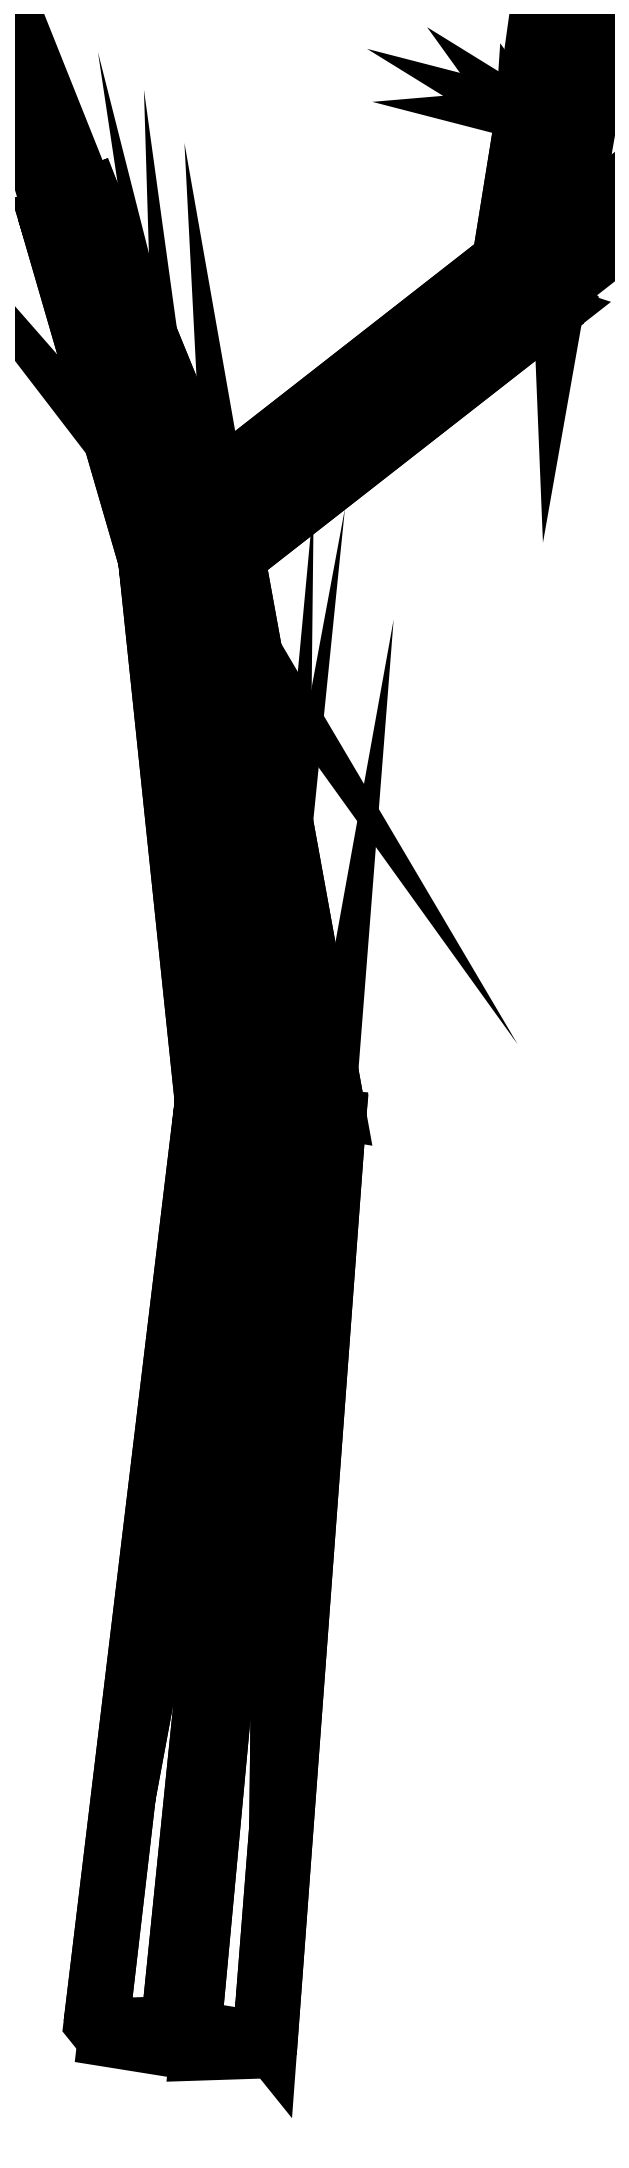
<metadata>
{"format":"dxf","ext":"dxf","renderer":"ezdxf+matplotlib","layout":"modelspace","background":"white","min_lineweight":24,"dpi":150}
</metadata>
<code>
0
SECTION
2
ENTITIES
0
POLYLINE
8
bark
66
   1
10
0
20
0
30
0
70
   64
71
   60
72
   72
0
VERTEX
8
bark
10
6.477
20
310.9
30
24.82
70
   192
0
VERTEX
8
bark
10
7.969
20
308.4
30
32.85
70
   192
0
VERTEX
8
bark
10
4.334
20
312.5
30
39.39
70
   192
0
VERTEX
8
bark
10
-0.7941
20
319.2
30
37.89
70
   192
0
VERTEX
8
bark
10
-2.286
20
321.7
30
29.85
70
   192
0
VERTEX
8
bark
10
1.349
20
317.6
30
23.32
70
   192
0
VERTEX
8
bark
10
80.64
20
368.8
30
29.27
70
   192
0
VERTEX
8
bark
10
80.79
20
365.2
30
37.23
70
   192
0
VERTEX
8
bark
10
74.46
20
367.3
30
43.6
70
   192
0
VERTEX
8
bark
10
67.98
20
372.9
30
42.02
70
   192
0
VERTEX
8
bark
10
67.84
20
376.5
30
34.07
70
   192
0
VERTEX
8
bark
10
74.17
20
374.5
30
27.7
70
   192
0
VERTEX
8
bark
10
86.96
20
403.2
30
33.6
70
   192
0
VERTEX
8
bark
10
86.64
20
398.3
30
40.59
70
   192
0
VERTEX
8
bark
10
79.36
20
397.7
30
45.04
70
   192
0
VERTEX
8
bark
10
72.41
20
402
30
42.5
70
   192
0
VERTEX
8
bark
10
72.74
20
406.9
30
35.51
70
   192
0
VERTEX
8
bark
10
80.02
20
407.5
30
31.06
70
   192
0
VERTEX
8
bark
10
6.477
20
310.9
30
24.82
70
   192
0
VERTEX
8
bark
10
7.969
20
308.4
30
32.85
70
   192
0
VERTEX
8
bark
10
4.334
20
312.5
30
39.39
70
   192
0
VERTEX
8
bark
10
-0.7941
20
319.2
30
37.89
70
   192
0
VERTEX
8
bark
10
-2.286
20
321.7
30
29.85
70
   192
0
VERTEX
8
bark
10
1.349
20
317.6
30
23.32
70
   192
0
VERTEX
8
bark
10
86.96
20
403.2
30
33.6
70
   192
0
VERTEX
8
bark
10
86.64
20
398.3
30
40.59
70
   192
0
VERTEX
8
bark
10
79.36
20
397.7
30
45.04
70
   192
0
VERTEX
8
bark
10
72.41
20
402
30
42.5
70
   192
0
VERTEX
8
bark
10
72.74
20
406.9
30
35.51
70
   192
0
VERTEX
8
bark
10
80.02
20
407.5
30
31.06
70
   192
0
VERTEX
8
bark
10
20.08
20
-3.523
30
7.437
70
   192
0
VERTEX
8
bark
10
3.621
20
-4.063
30
20.48
70
   192
0
VERTEX
8
bark
10
-15.78
20
-0.9552
30
13.04
70
   192
0
VERTEX
8
bark
10
-18.72
20
2.693
30
-7.437
70
   192
0
VERTEX
8
bark
10
-2.256
20
3.233
30
-20.48
70
   192
0
VERTEX
8
bark
10
17.14
20
0.1247
30
-13.04
70
   192
0
VERTEX
8
bark
10
34.83
20
195
30
38.27
70
   192
0
VERTEX
8
bark
10
22.26
20
196.1
30
48.49
70
   192
0
VERTEX
8
bark
10
7.263
20
197.5
30
42.55
70
   192
0
VERTEX
8
bark
10
4.833
20
197.9
30
26.38
70
   192
0
VERTEX
8
bark
10
17.4
20
196.9
30
16.16
70
   192
0
VERTEX
8
bark
10
32.4
20
195.4
30
22.1
70
   192
0
VERTEX
8
bark
10
12.83
20
316.2
30
35.01
70
   192
0
VERTEX
8
bark
10
4.36
20
315.3
30
41.77
70
   192
0
VERTEX
8
bark
10
-5.626
20
313.5
30
38.12
70
   192
0
VERTEX
8
bark
10
-7.145
20
312.5
30
27.69
70
   192
0
VERTEX
8
bark
10
1.322
20
313.3
30
20.93
70
   192
0
VERTEX
8
bark
10
11.31
20
315.2
30
24.59
70
   192
0
VERTEX
8
bark
10
-17.56
20
390.6
30
33.44
70
   192
0
VERTEX
8
bark
10
-21.96
20
388.8
30
37.55
70
   192
0
VERTEX
8
bark
10
-27.43
20
386.4
30
35.46
70
   192
0
VERTEX
8
bark
10
-28.5
20
386
30
29.26
70
   192
0
VERTEX
8
bark
10
-24.1
20
387.9
30
25.16
70
   192
0
VERTEX
8
bark
10
-18.63
20
390.2
30
27.25
70
   192
0
VERTEX
8
bark
10
-17.56
20
390.6
30
33.44
70
   192
0
VERTEX
8
bark
10
-21.96
20
388.8
30
37.55
70
   192
0
VERTEX
8
bark
10
-27.43
20
386.4
30
35.46
70
   192
0
VERTEX
8
bark
10
-28.5
20
386
30
29.26
70
   192
0
VERTEX
8
bark
10
-24.1
20
387.9
30
25.16
70
   192
0
VERTEX
8
bark
10
-18.63
20
390.2
30
27.25
70
   192
0
VERTEX
8
bark
10
0
20
0
30
0
70
   128
71
   1
72
   2
73
   8
0
VERTEX
8
bark
10
0
20
0
30
0
70
   128
71
   2
72
   3
73
   9
0
VERTEX
8
bark
10
0
20
0
30
0
70
   128
71
   3
72
   4
73
   10
0
VERTEX
8
bark
10
0
20
0
30
0
70
   128
71
   4
72
   5
73
   11
0
VERTEX
8
bark
10
0
20
0
30
0
70
   128
71
   5
72
   6
73
   12
0
VERTEX
8
bark
10
0
20
0
30
0
70
   128
71
   6
72
   1
73
   7
0
VERTEX
8
bark
10
0
20
0
30
0
70
   128
71
   7
72
   8
73
   14
0
VERTEX
8
bark
10
0
20
0
30
0
70
   128
71
   8
72
   9
73
   15
0
VERTEX
8
bark
10
0
20
0
30
0
70
   128
71
   9
72
   10
73
   16
0
VERTEX
8
bark
10
0
20
0
30
0
70
   128
71
   10
72
   11
73
   17
0
VERTEX
8
bark
10
0
20
0
30
0
70
   128
71
   11
72
   12
73
   18
0
VERTEX
8
bark
10
0
20
0
30
0
70
   128
71
   12
72
   7
73
   13
0
VERTEX
8
bark
10
0
20
0
30
0
70
   128
71
   24
72
   23
73
   20
0
VERTEX
8
bark
10
0
20
0
30
0
70
   128
71
   24
72
   20
73
   19
0
VERTEX
8
bark
10
0
20
0
30
0
70
   128
71
   23
72
   22
73
   20
0
VERTEX
8
bark
10
0
20
0
30
0
70
   128
71
   22
72
   21
73
   20
0
VERTEX
8
bark
10
0
20
0
30
0
70
   128
71
   25
72
   26
73
   29
0
VERTEX
8
bark
10
0
20
0
30
0
70
   128
71
   25
72
   29
73
   30
0
VERTEX
8
bark
10
0
20
0
30
0
70
   128
71
   26
72
   27
73
   29
0
VERTEX
8
bark
10
0
20
0
30
0
70
   128
71
   27
72
   28
73
   29
0
VERTEX
8
bark
10
0
20
0
30
0
70
   128
71
   31
72
   32
73
   38
0
VERTEX
8
bark
10
0
20
0
30
0
70
   128
71
   32
72
   33
73
   39
0
VERTEX
8
bark
10
0
20
0
30
0
70
   128
71
   33
72
   34
73
   40
0
VERTEX
8
bark
10
0
20
0
30
0
70
   128
71
   34
72
   35
73
   41
0
VERTEX
8
bark
10
0
20
0
30
0
70
   128
71
   35
72
   36
73
   42
0
VERTEX
8
bark
10
0
20
0
30
0
70
   128
71
   36
72
   31
73
   37
0
VERTEX
8
bark
10
0
20
0
30
0
70
   128
71
   37
72
   38
73
   44
0
VERTEX
8
bark
10
0
20
0
30
0
70
   128
71
   38
72
   39
73
   45
0
VERTEX
8
bark
10
0
20
0
30
0
70
   128
71
   39
72
   40
73
   46
0
VERTEX
8
bark
10
0
20
0
30
0
70
   128
71
   40
72
   41
73
   47
0
VERTEX
8
bark
10
0
20
0
30
0
70
   128
71
   41
72
   42
73
   48
0
VERTEX
8
bark
10
0
20
0
30
0
70
   128
71
   42
72
   37
73
   43
0
VERTEX
8
bark
10
0
20
0
30
0
70
   128
71
   43
72
   44
73
   50
0
VERTEX
8
bark
10
0
20
0
30
0
70
   128
71
   44
72
   45
73
   51
0
VERTEX
8
bark
10
0
20
0
30
0
70
   128
71
   45
72
   46
73
   52
0
VERTEX
8
bark
10
0
20
0
30
0
70
   128
71
   46
72
   47
73
   53
0
VERTEX
8
bark
10
0
20
0
30
0
70
   128
71
   47
72
   48
73
   54
0
VERTEX
8
bark
10
0
20
0
30
0
70
   128
71
   48
72
   43
73
   49
0
VERTEX
8
bark
10
0
20
0
30
0
70
   128
71
   55
72
   58
73
   60
0
VERTEX
8
bark
10
0
20
0
30
0
70
   128
71
   55
72
   56
73
   58
0
VERTEX
8
bark
10
0
20
0
30
0
70
   128
71
   56
72
   57
73
   58
0
VERTEX
8
bark
10
0
20
0
30
0
70
   128
71
   58
72
   59
73
   60
0
VERTEX
8
bark
10
0
20
0
30
0
70
   128
71
   1
72
   8
73
   7
0
VERTEX
8
bark
10
0
20
0
30
0
70
   128
71
   2
72
   9
73
   8
0
VERTEX
8
bark
10
0
20
0
30
0
70
   128
71
   3
72
   10
73
   9
0
VERTEX
8
bark
10
0
20
0
30
0
70
   128
71
   4
72
   11
73
   10
0
VERTEX
8
bark
10
0
20
0
30
0
70
   128
71
   5
72
   12
73
   11
0
VERTEX
8
bark
10
0
20
0
30
0
70
   128
71
   6
72
   7
73
   12
0
VERTEX
8
bark
10
0
20
0
30
0
70
   128
71
   7
72
   14
73
   13
0
VERTEX
8
bark
10
0
20
0
30
0
70
   128
71
   8
72
   15
73
   14
0
VERTEX
8
bark
10
0
20
0
30
0
70
   128
71
   9
72
   16
73
   15
0
VERTEX
8
bark
10
0
20
0
30
0
70
   128
71
   10
72
   17
73
   16
0
VERTEX
8
bark
10
0
20
0
30
0
70
   128
71
   11
72
   18
73
   17
0
VERTEX
8
bark
10
0
20
0
30
0
70
   128
71
   12
72
   13
73
   18
0
VERTEX
8
bark
10
0
20
0
30
0
70
   128
71
   31
72
   38
73
   37
0
VERTEX
8
bark
10
0
20
0
30
0
70
   128
71
   32
72
   39
73
   38
0
VERTEX
8
bark
10
0
20
0
30
0
70
   128
71
   33
72
   40
73
   39
0
VERTEX
8
bark
10
0
20
0
30
0
70
   128
71
   34
72
   41
73
   40
0
VERTEX
8
bark
10
0
20
0
30
0
70
   128
71
   35
72
   42
73
   41
0
VERTEX
8
bark
10
0
20
0
30
0
70
   128
71
   36
72
   37
73
   42
0
VERTEX
8
bark
10
0
20
0
30
0
70
   128
71
   37
72
   44
73
   43
0
VERTEX
8
bark
10
0
20
0
30
0
70
   128
71
   38
72
   45
73
   44
0
VERTEX
8
bark
10
0
20
0
30
0
70
   128
71
   39
72
   46
73
   45
0
VERTEX
8
bark
10
0
20
0
30
0
70
   128
71
   40
72
   47
73
   46
0
VERTEX
8
bark
10
0
20
0
30
0
70
   128
71
   41
72
   48
73
   47
0
VERTEX
8
bark
10
0
20
0
30
0
70
   128
71
   42
72
   43
73
   48
0
VERTEX
8
bark
10
0
20
0
30
0
70
   128
71
   43
72
   50
73
   49
0
VERTEX
8
bark
10
0
20
0
30
0
70
   128
71
   44
72
   51
73
   50
0
VERTEX
8
bark
10
0
20
0
30
0
70
   128
71
   45
72
   52
73
   51
0
VERTEX
8
bark
10
0
20
0
30
0
70
   128
71
   46
72
   53
73
   52
0
VERTEX
8
bark
10
0
20
0
30
0
70
   128
71
   47
72
   54
73
   53
0
VERTEX
8
bark
10
0
20
0
30
0
70
   128
71
   48
72
   49
73
   54
0
SEQEND
0
ENDSEC
0
EOF

</code>
